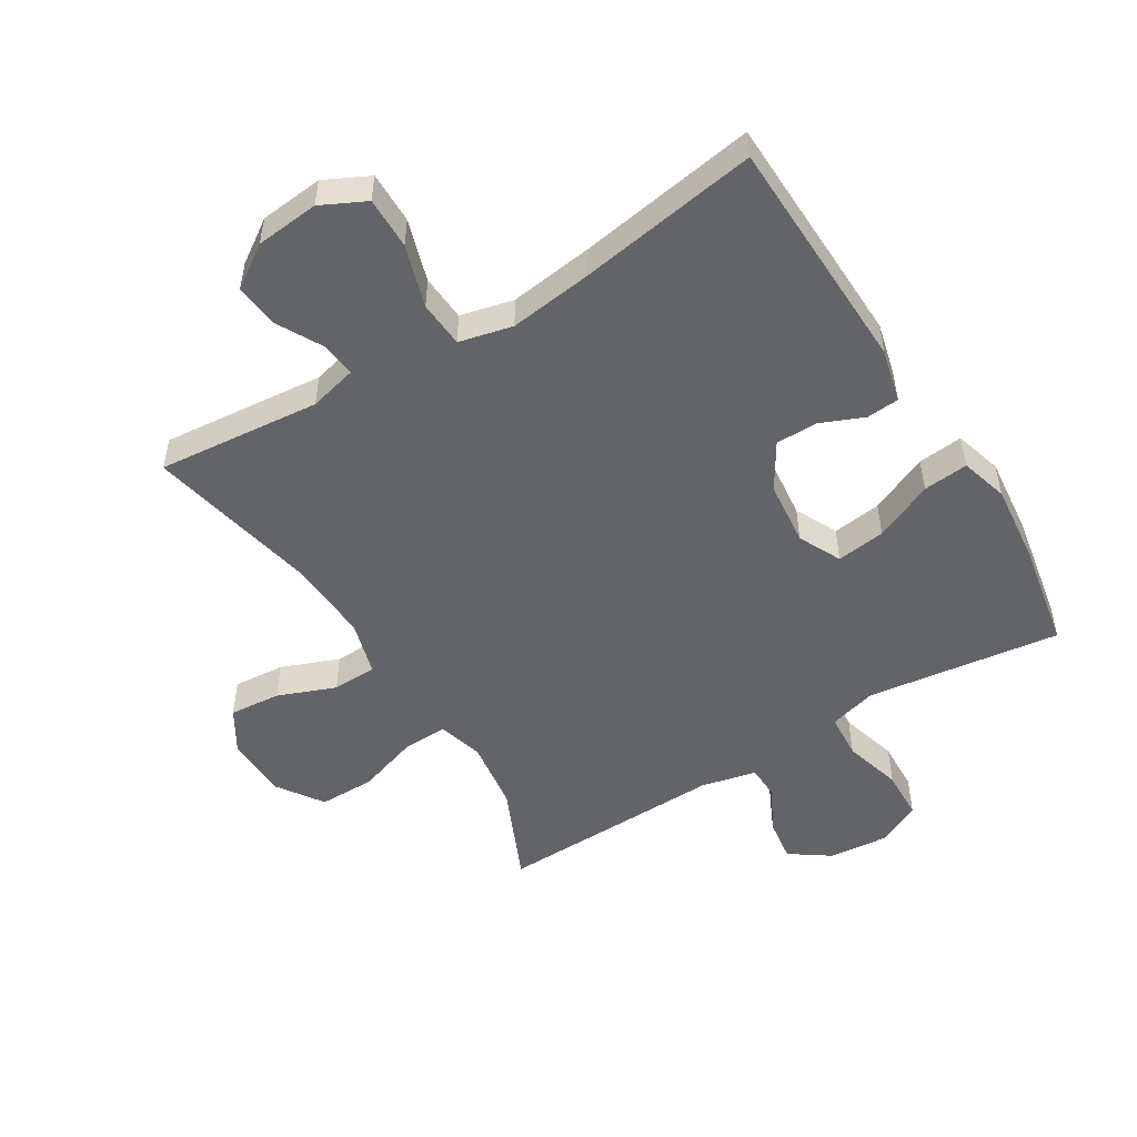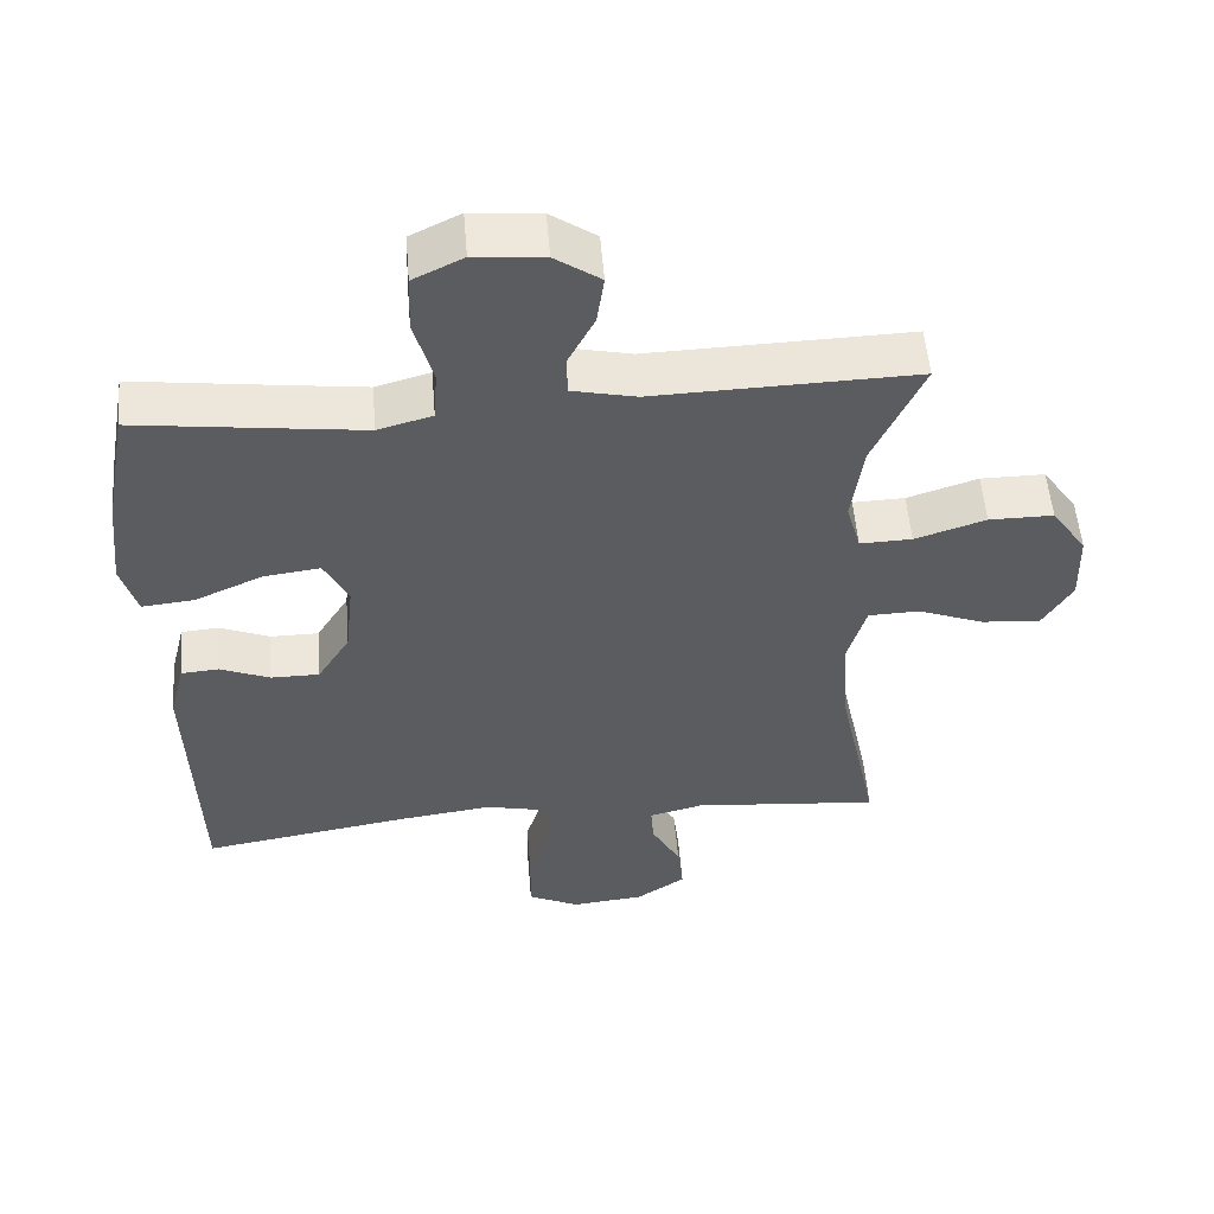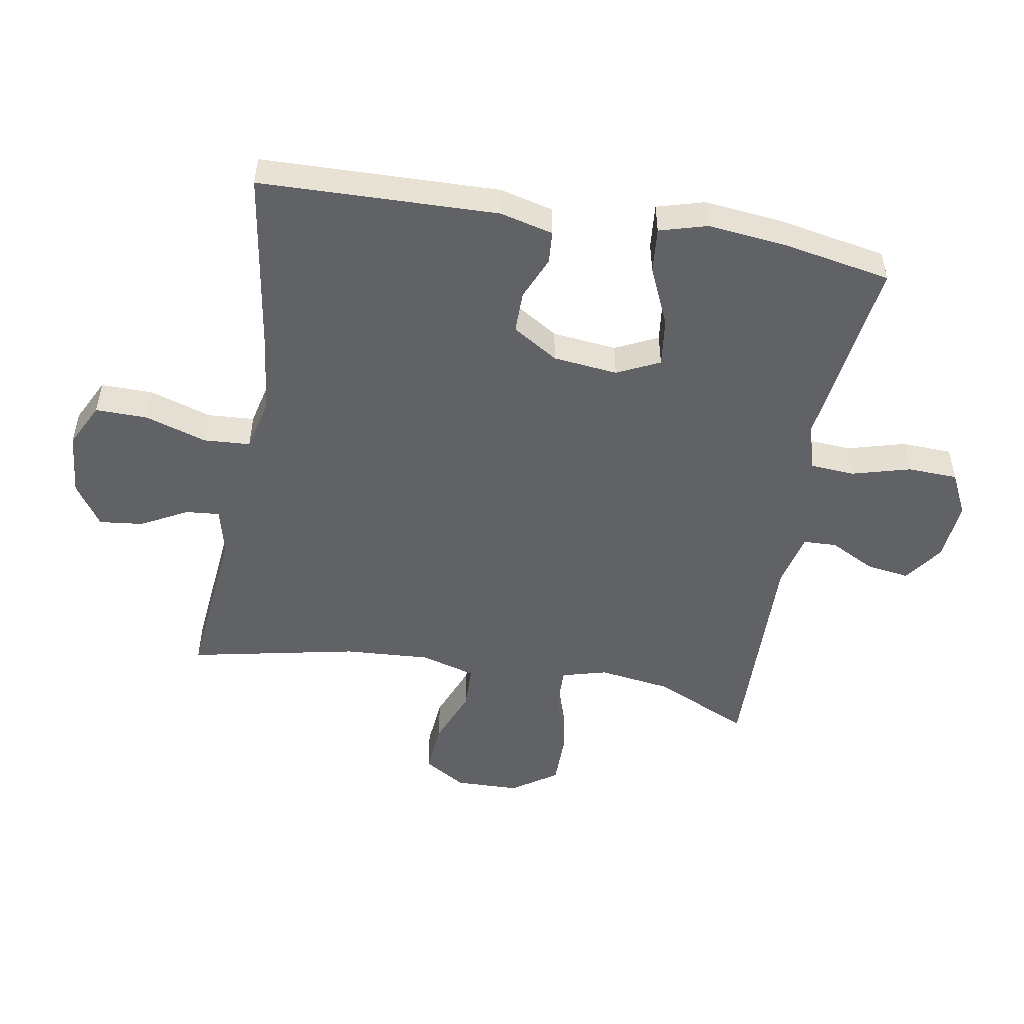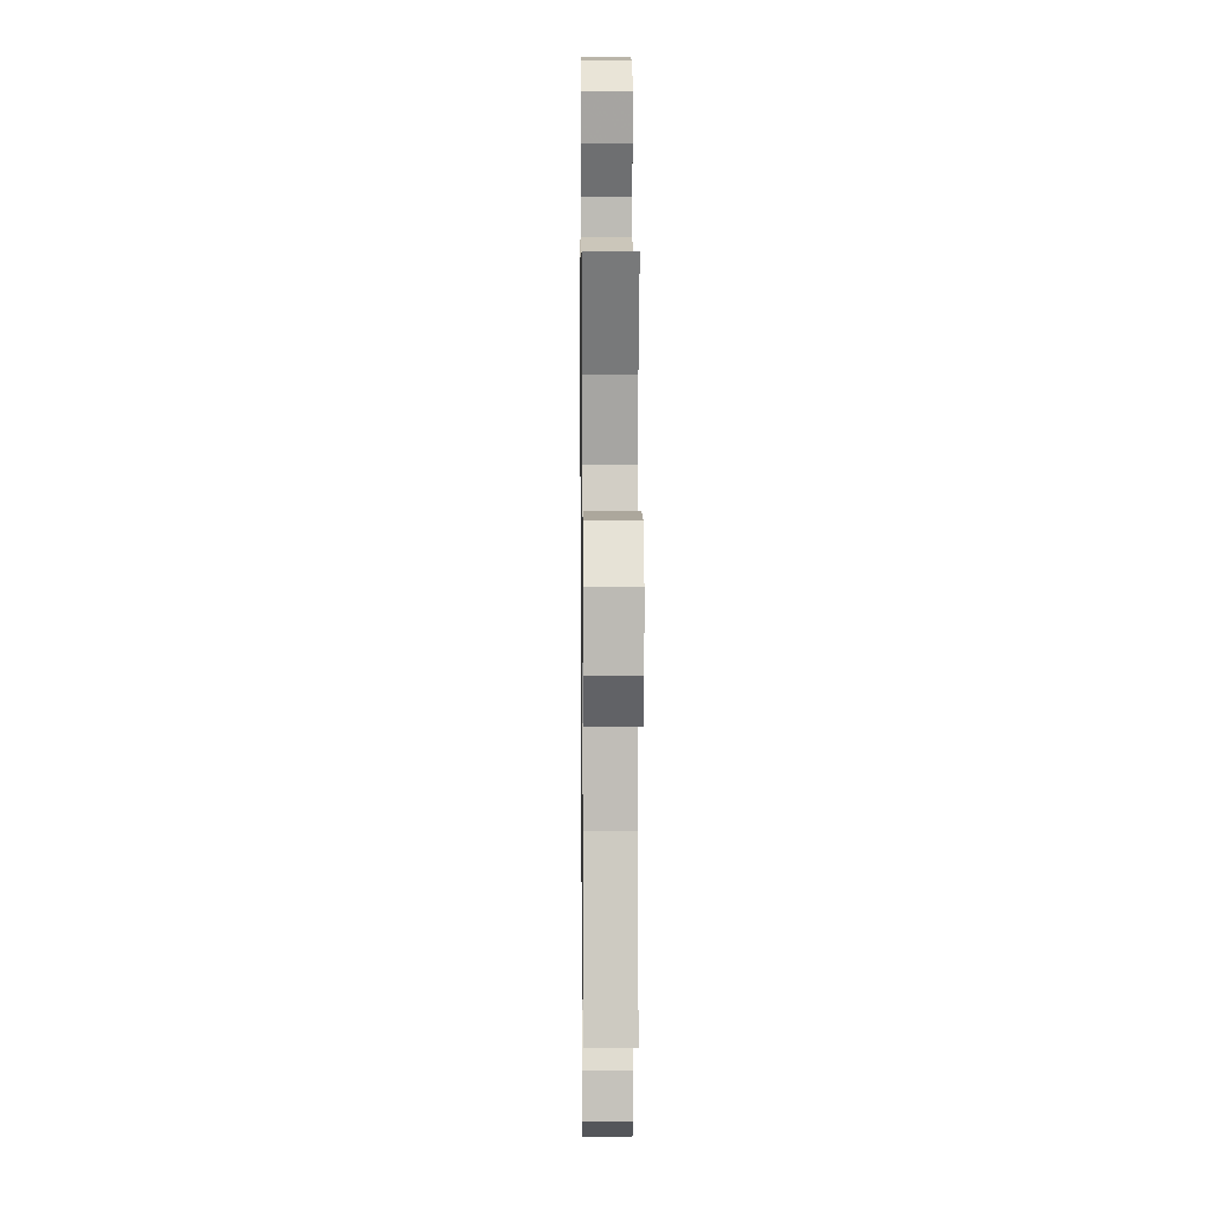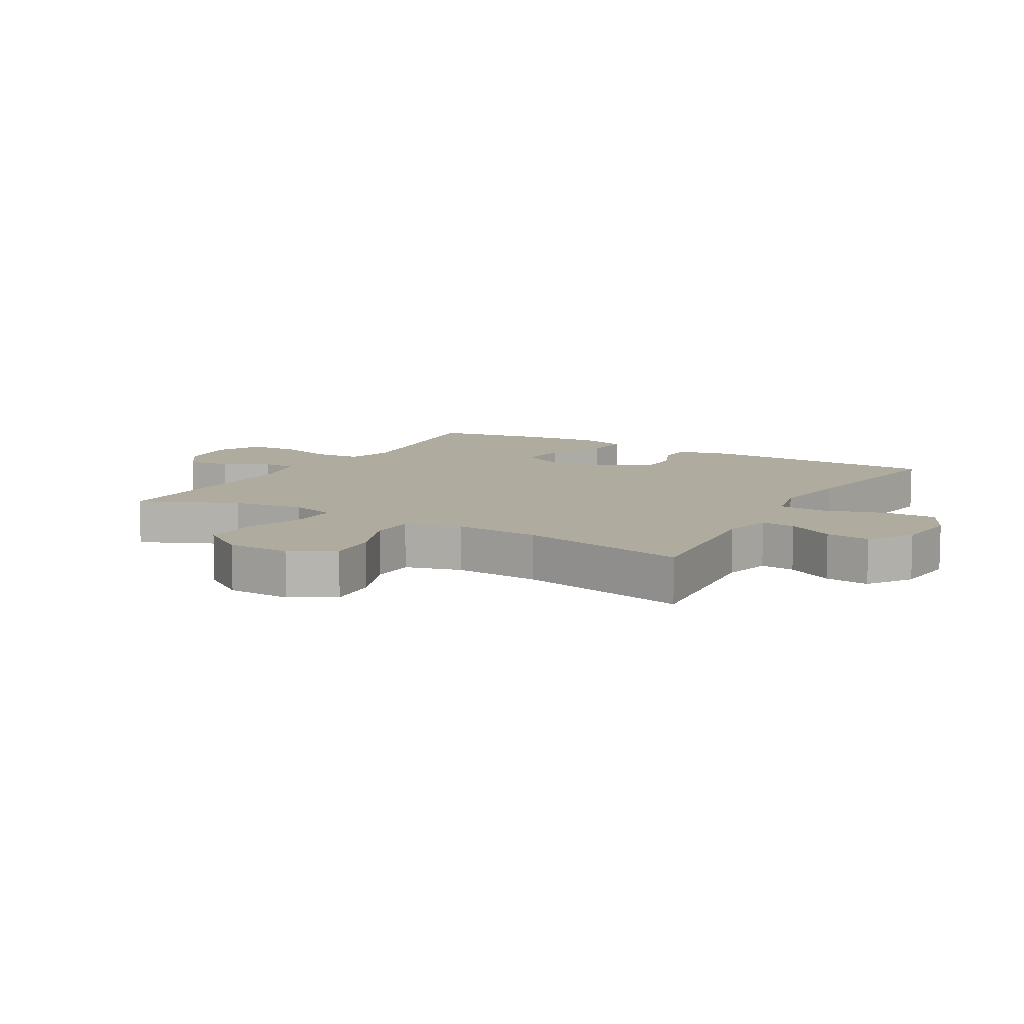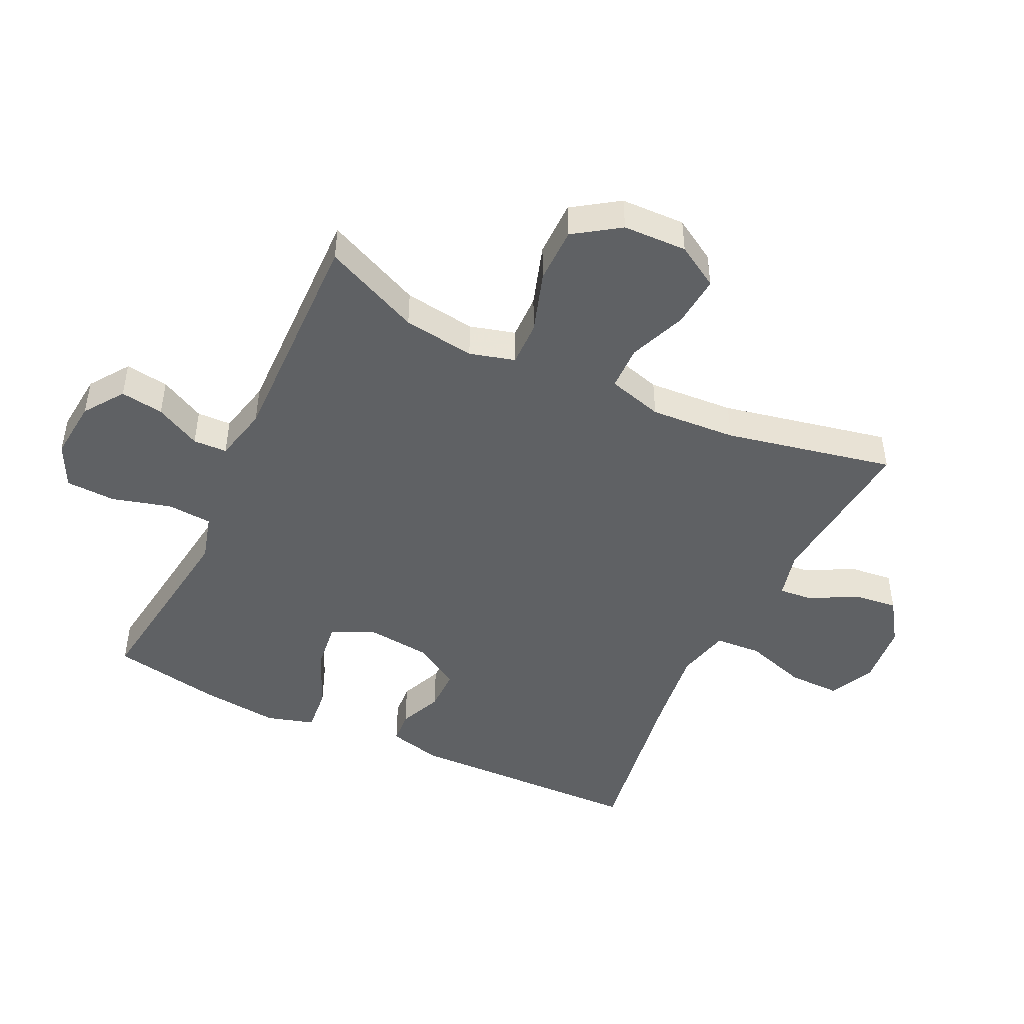
<metadata>
{"format":"obj","ext":"obj","renderer":"f3d","projection":"perspective","resolution":1024,"background":"white","views":[{"elev":-51.3,"azim":-148.4,"up":"+Y"},{"elev":54.1,"azim":-4.7,"up":"+Z"},{"elev":-50.6,"azim":-100.0,"up":"+Y"},{"elev":8.3,"azim":89.3,"up":"+Z"},{"elev":9.7,"azim":120.1,"up":"+Y"},{"elev":-46.7,"azim":64.4,"up":"+Y"}]}
</metadata>
<code>
v 0.5 0.07 -0.5
v 0.24 0.07 -0.475
v 0.164 0.07 -0.494
v 0.169 0.07 -0.548
v 0.209 0.07 -0.622
v 0.217 0.07 -0.692
v 0.149 0.07 -0.738
v 0.048 0.07 -0.748
v -0.023 0.07 -0.713
v -0.022 0.07 -0.63
v 0.009 0.07 -0.531
v 0.004 0.07 -0.457
v -0.081 0.07 -0.437
v -0.212 0.07 -0.454
v -0.5 0.07 -0.5
v -0.511 0.07 -0.12
v -0.49 0.07 -0.035
v -0.438 0.07 -0.031
v -0.369 0.07 -0.06
v -0.302 0.07 -0.06
v -0.257 0.07 0.013
v -0.246 0.07 0.116
v -0.279 0.07 0.184
v -0.357 0.07 0.174
v -0.451 0.07 0.132
v -0.523 0.07 0.125
v -0.545 0.07 0.201
v -0.532 0.07 0.325
v -0.5 0.07 0.5
v -0.305 0.07 0.474
v -0.19 0.07 0.459
v -0.115 0.07 0.48
v -0.11 0.07 0.552
v -0.136 0.07 0.645
v -0.133 0.07 0.725
v -0.064 0.07 0.759
v 0.032 0.07 0.75
v 0.095 0.07 0.706
v 0.085 0.07 0.637
v 0.048 0.07 0.565
v 0.05 0.07 0.511
v 0.138 0.07 0.491
v 0.5 0.07 0.5
v 0.431 0.07 0.346
v 0.415 0.07 0.232
v 0.435 0.07 0.16
v 0.507 0.07 0.162
v 0.605 0.07 0.194
v 0.694 0.07 0.194
v 0.743 0.07 0.122
v 0.746 0.07 0.02
v 0.705 0.07 -0.048
v 0.623 0.07 -0.041
v 0.531 0.07 -0.005
v 0.46 0.07 -0.007
v 0.435 0.07 -0.095
v 0.444 0.07 -0.232
v 0.5 0 -0.5
v 0.24 0 -0.475
v 0.164 0 -0.494
v 0.169 0 -0.548
v 0.209 0 -0.622
v 0.217 0 -0.692
v 0.149 0 -0.738
v 0.048 0 -0.748
v -0.023 0 -0.713
v -0.022 0 -0.63
v 0.009 0 -0.531
v 0.004 0 -0.457
v -0.081 0 -0.437
v -0.212 0 -0.454
v -0.5 0 -0.5
v -0.511 0 -0.12
v -0.49 0 -0.035
v -0.438 0 -0.031
v -0.369 0 -0.06
v -0.302 0 -0.06
v -0.257 0 0.013
v -0.246 0 0.116
v -0.279 0 0.184
v -0.357 0 0.174
v -0.451 0 0.132
v -0.523 0 0.125
v -0.545 0 0.201
v -0.532 0 0.325
v -0.5 0 0.5
v -0.305 0 0.474
v -0.19 0 0.459
v -0.115 0 0.48
v -0.11 0 0.552
v -0.136 0 0.645
v -0.133 0 0.725
v -0.064 0 0.759
v 0.032 0 0.75
v 0.095 0 0.706
v 0.085 0 0.637
v 0.048 0 0.565
v 0.05 0 0.511
v 0.138 0 0.491
v 0.5 0 0.5
v 0.431 0 0.346
v 0.415 0 0.232
v 0.435 0 0.16
v 0.507 0 0.162
v 0.605 0 0.194
v 0.694 0 0.194
v 0.743 0 0.122
v 0.746 0 0.02
v 0.705 0 -0.048
v 0.623 0 -0.041
v 0.531 0 -0.005
v 0.46 0 -0.007
v 0.435 0 -0.095
v 0.444 0 -0.232
f 51 52 53 54
f 51 54 55
f 50 51 55
f 47 48 49 50
f 46 47 50 55
f 45 46 55 56
f 42 43 44
f 41 42 44 45
f 37 38 39 40
f 37 40 41
f 36 37 41
f 33 34 35 36
f 32 33 36 41
f 31 32 41 45
f 27 28 29 30
f 24 25 26 27
f 23 24 27 30
f 22 23 30 31
f 16 17 18 19
f 14 15 16 19
f 13 14 19 20
f 12 13 20 21
f 8 9 10 11
f 8 11 12
f 7 8 12
f 4 5 6 7
f 3 4 7 12
f 2 3 12 21
f 57 1 2 21
f 22 31 45 56
f 21 22 56 57
f 111 110 109 108
f 112 111 108
f 112 108 107
f 107 106 105 104
f 112 107 104 103
f 113 112 103 102
f 101 100 99
f 102 101 99 98
f 97 96 95 94
f 98 97 94
f 98 94 93
f 93 92 91 90
f 98 93 90 89
f 102 98 89 88
f 87 86 85 84
f 84 83 82 81
f 87 84 81 80
f 88 87 80 79
f 76 75 74 73
f 76 73 72 71
f 77 76 71 70
f 78 77 70 69
f 68 67 66 65
f 69 68 65
f 69 65 64
f 64 63 62 61
f 69 64 61 60
f 78 69 60 59
f 78 59 58 114
f 113 102 88 79
f 114 113 79 78
f 1 58 59 2
f 2 59 60 3
f 3 60 61 4
f 4 61 62 5
f 5 62 63 6
f 6 63 64 7
f 7 64 65 8
f 8 65 66 9
f 9 66 67 10
f 10 67 68 11
f 11 68 69 12
f 12 69 70 13
f 13 70 71 14
f 14 71 72 15
f 15 72 73 16
f 16 73 74 17
f 17 74 75 18
f 18 75 76 19
f 19 76 77 20
f 20 77 78 21
f 21 78 79 22
f 22 79 80 23
f 23 80 81 24
f 24 81 82 25
f 25 82 83 26
f 26 83 84 27
f 27 84 85 28
f 28 85 86 29
f 29 86 87 30
f 30 87 88 31
f 31 88 89 32
f 32 89 90 33
f 33 90 91 34
f 34 91 92 35
f 35 92 93 36
f 36 93 94 37
f 37 94 95 38
f 38 95 96 39
f 39 96 97 40
f 40 97 98 41
f 41 98 99 42
f 42 99 100 43
f 43 100 101 44
f 44 101 102 45
f 45 102 103 46
f 46 103 104 47
f 47 104 105 48
f 48 105 106 49
f 49 106 107 50
f 50 107 108 51
f 51 108 109 52
f 52 109 110 53
f 53 110 111 54
f 54 111 112 55
f 55 112 113 56
f 56 113 114 57
f 57 114 58 1

</code>
